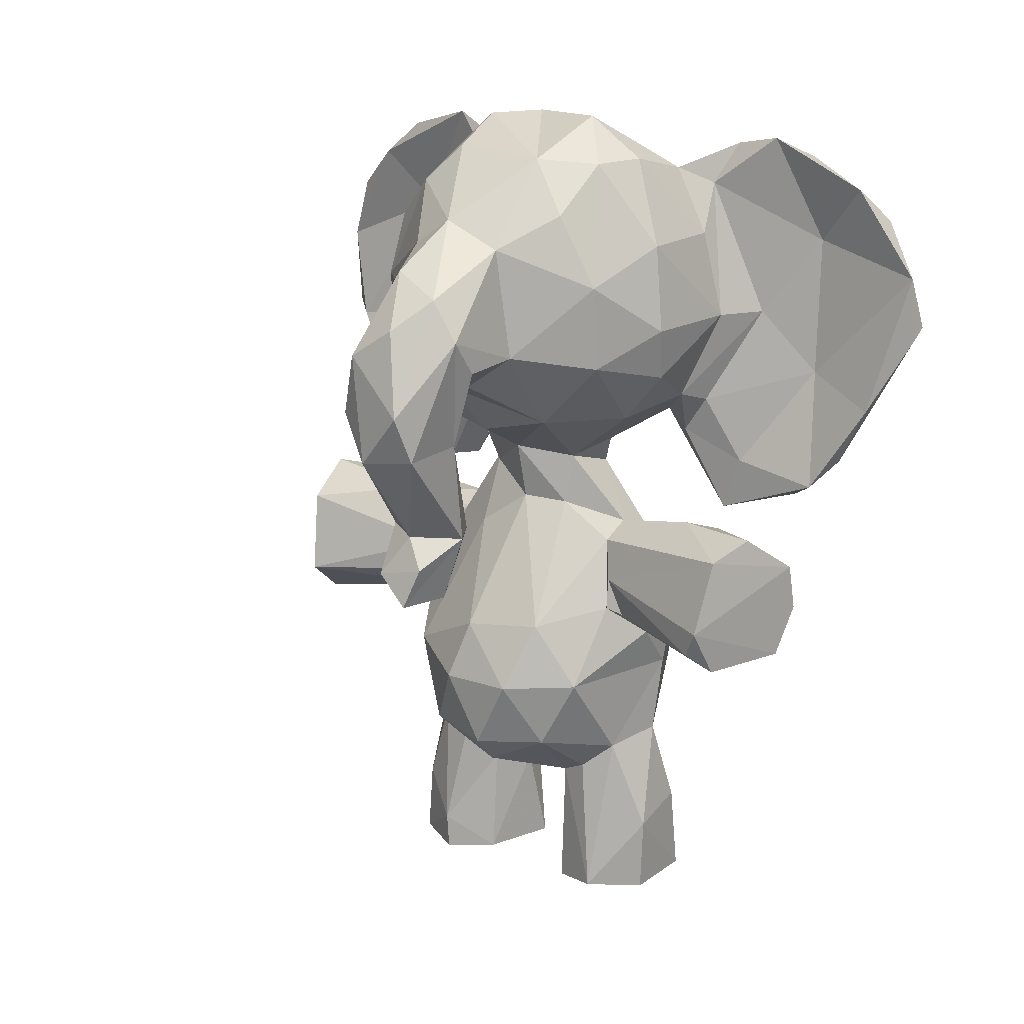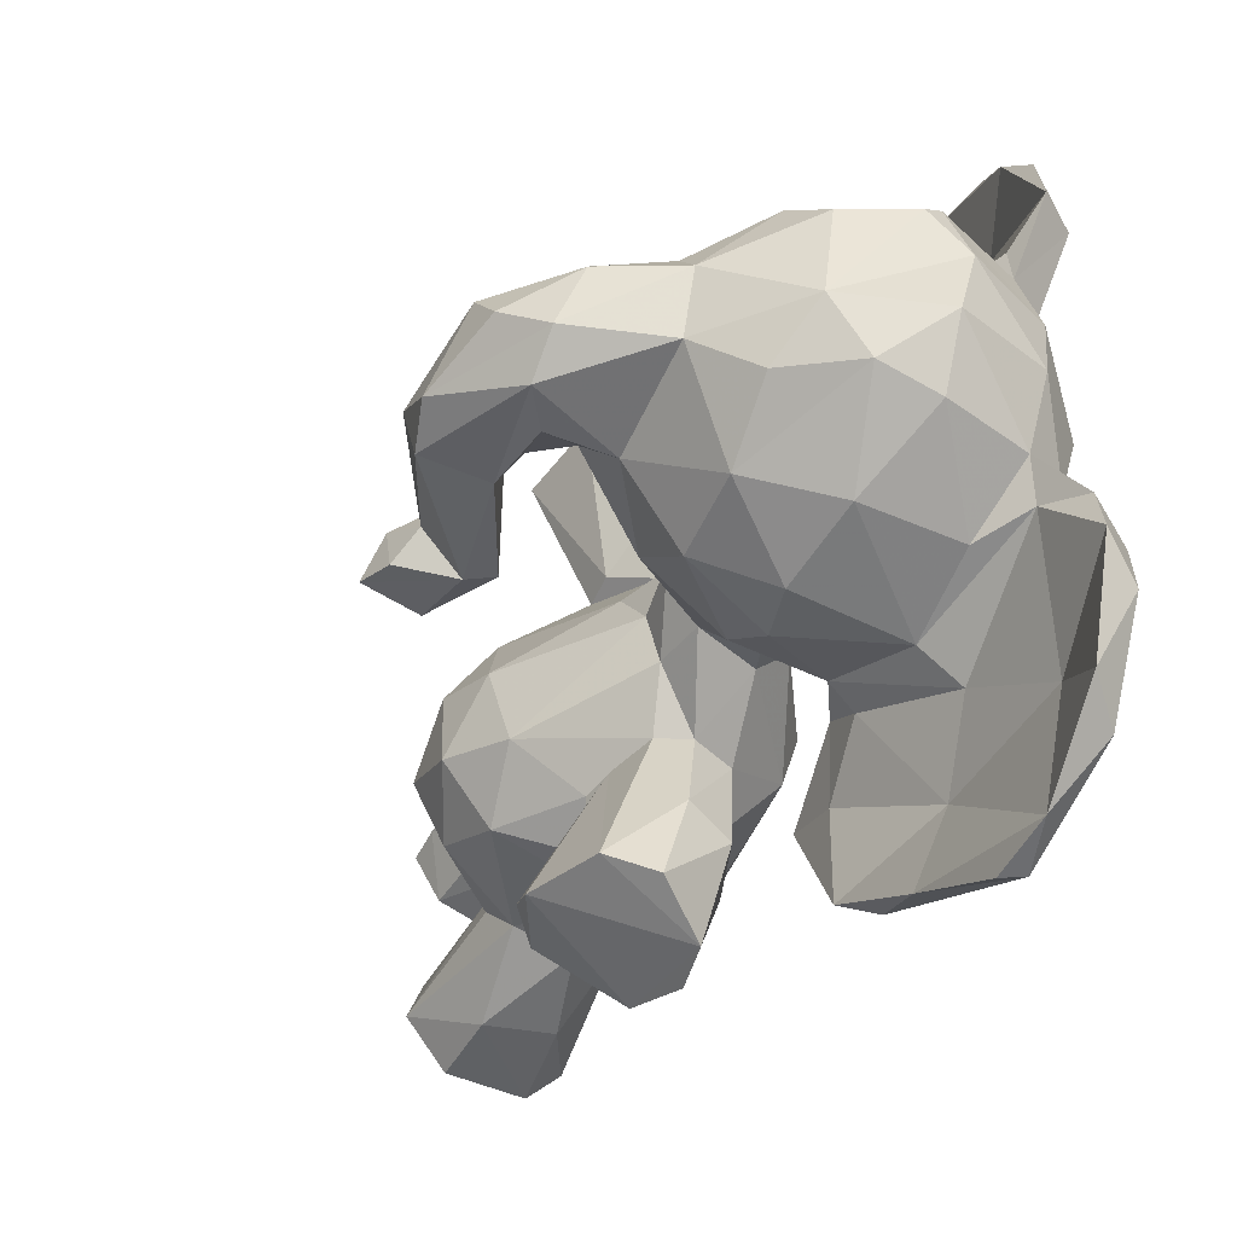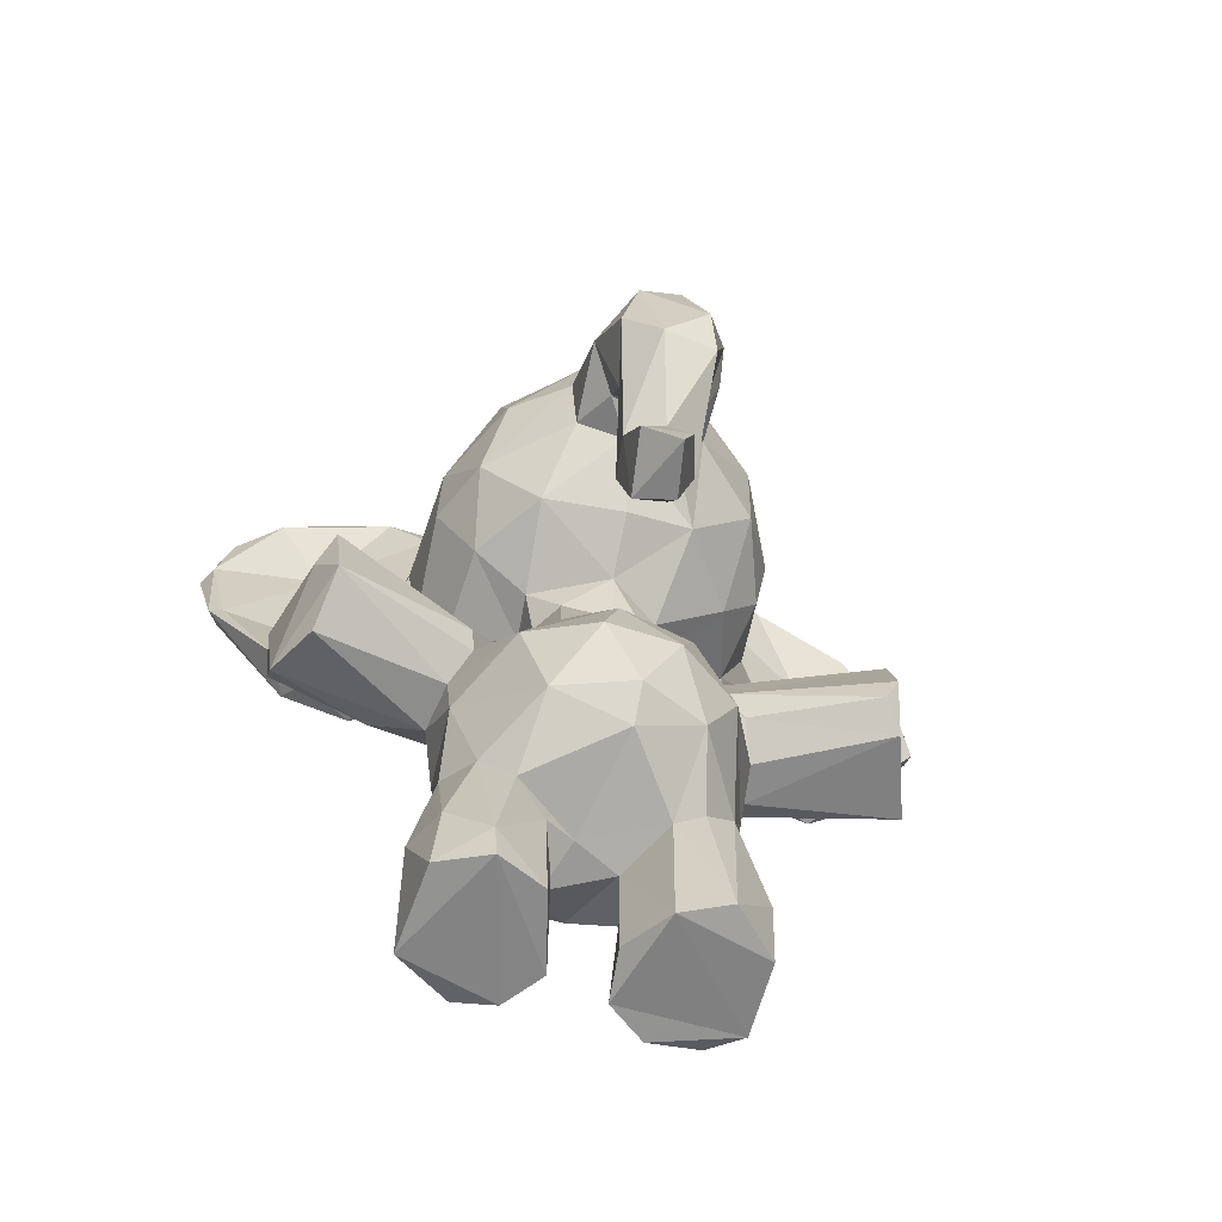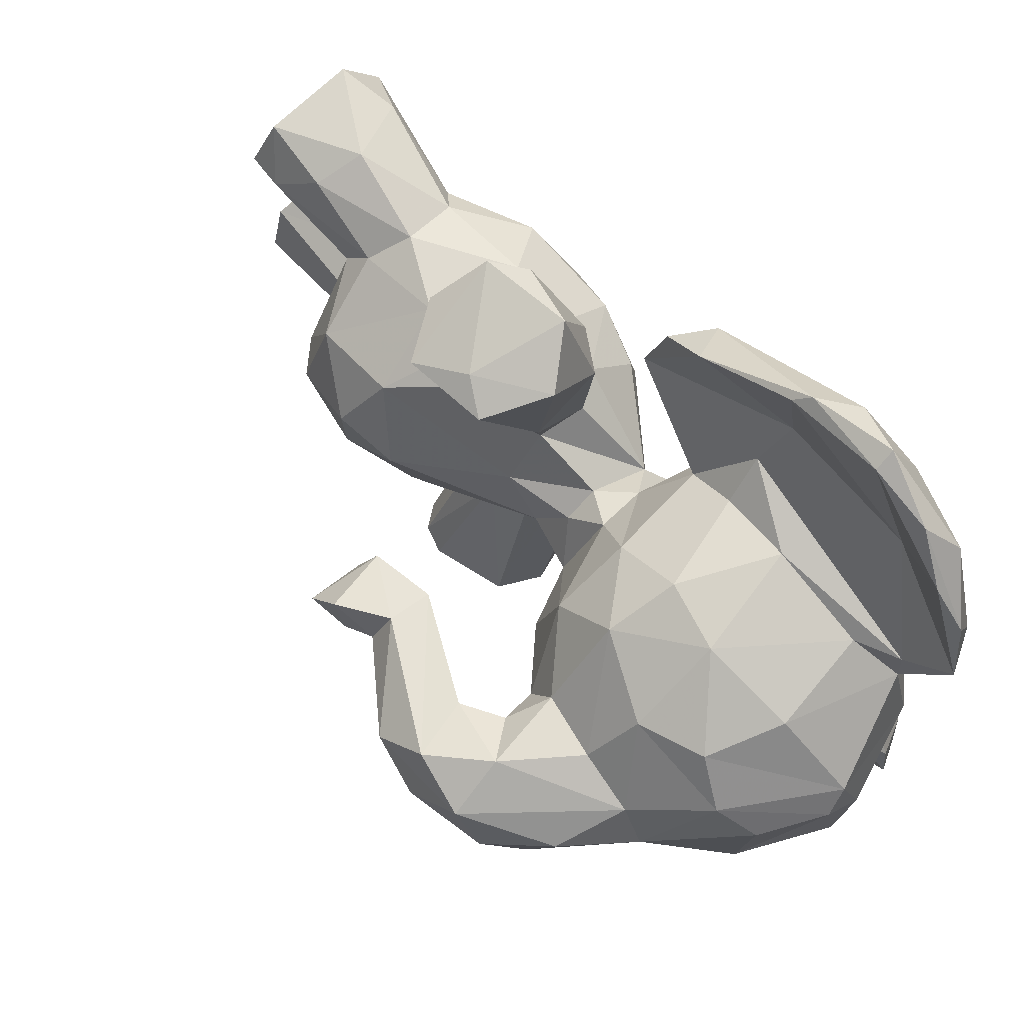
<metadata>
{"format":"obj","ext":"obj","renderer":"f3d","projection":"perspective","resolution":1024,"background":"white","views":[{"elev":16.8,"azim":125.0,"up":"+Y"},{"elev":-47.9,"azim":153.6,"up":"+Z"},{"elev":-60.8,"azim":74.7,"up":"+Y"},{"elev":72.2,"azim":142.8,"up":"+Z"}]}
</metadata>
<code>
v 0.1015 0.1901 0.4398
v 0.0617 0.2475 0.4616
v 0.04754 0.3094 0.438
v 0.1358 0.1769 0.5461
v 0.08473 0.2702 0.5454
v 0.06889 0.3868 0.5167
v 0.06753 0.4465 0.4285
v 0.3837 0.3018 0.4753
v 0.337 0.3256 0.5501
v 0.2492 0.2987 0.5987
v 0.3653 0.3708 0.4549
v 0.03426 0.9347 0.2224
v 0.3454 0.1851 0.4351
v 0.3444 0.2234 0.5202
v 0.2247 0.1528 0.4615
v 0.2768 0.4799 0.495
v 0.08597 0.4572 0.5027
v 0.3228 0.9561 0.3834
v 0.1935 0.997 0.4646
v 0.4087 0.8887 0.4516
v 0.3123 0.9639 0.5
v 0.09037 0.9491 0.4833
v 0.05273 0.6293 0.4707
v 0.01172 0.7172 0.4918
v 0.3483 0.6229 0.4409
v 0.1482 0.5623 0.4868
v 0.1244 0.5839 0.4529
v 0.2522 0.556 0.4885
v 0.2823 0.5879 0.4387
v 0.2147 0.2147 0.597
v 0.166 0.366 0.6699
v 0.1813 0.3904 0.7812
v 0.1443 0.4394 0.6666
v 0.1901 0.4588 0.7889
v 0.1405 0.3155 0.5931
v 0.1385 0.3946 0.586
v 0.211 0.3548 0.7799
v 0.2885 0.01407 0.3233
v 0.183 0.3535 0.6114
v 0.2387 0.3608 0.6018
v 0.245 0.5753 0.3801
v 0.332 0.3834 0.7373
v 0.1027 0.9118 0.2676
v 0.1541 0.2048 0.5799
v 0.1346 0.07266 0.5976
v 0.1125 0.01185 0.5507
v 0.2388 0.09438 0.2702
v 0.08456 0.6445 0.0566
v 0.1248 0.006961 0.5049
v 0.1536 0.1488 0.4939
v 0.1688 0.00838 0.4712
v 0.2614 0.196 0.5684
v 0.2728 0.167 0.5312
v 0.2593 0.09853 0.5972
v 0.2709 0.5213 0.4345
v 0.2491 0.1401 0.4956
v 0.288 0.008166 0.5485
v 0.288 0.05049 0.5515
v 0.2599 0.0126 0.4943
v 0.1429 0.4532 0.5667
v 0.2587 0.01463 0.6038
v 0.2043 0.1095 0.6204
v 0.1559 0.007305 0.6126
v 0.1787 0.588 0.5202
v 0.07334 0.6368 0.5645
v 0.01191 0.8384 0.4885
v 0.05764 0.893 0.565
v 0.1078 0.6137 0.5672
v 0.1367 0.6241 0.5946
v 0.04489 0.7117 0.5905
v 0.2335 0.8994 0.6024
v 0.2129 0.9851 0.5344
v 0.3194 0.874 0.5849
v 0.2396 0.7164 0.635
v 0.131 0.7607 0.6447
v 0.1339 0.6784 0.6296
v 0.248 0.6406 0.5887
v 0.3177 0.708 0.6029
v 0.07413 0.5126 0.6829
v 0.03463 0.8 0.5997
v 0.01069 0.863 0.7201
v 0.06107 0.5521 0.7598
v 0.02758 0.7289 0.8493
v 0.009715 0.7989 0.798
v 0.03535 0.941 0.6716
v 0.03149 0.8895 0.8047
v 0.09843 0.9271 0.5761
v 0.07163 0.914 0.08339
v 0.04504 0.6101 0.2051
v 0.07969 0.9716 0.6711
v 0.06947 0.9491 0.7538
v 0.07619 0.9086 0.8006
v 0.06454 0.6804 0.7446
v 0.1226 0.8745 0.6149
v 0.09819 0.9225 0.6236
v 0.1718 0.4913 0.6787
v 0.05271 0.8404 0.7414
v 0.09255 0.6682 0.6712
v 0.2751 0.3411 0.7483
v 0.06136 0.8601 0.8507
v 0.06625 0.7878 0.8672
v 0.1157 0.5054 0.6638
v 0.1022 0.5213 0.738
v 0.1017 0.5697 0.7781
v 0.07839 0.6776 0.844
v 0.2091 0.02013 0.4127
v 0.1011 0.5103 0.6304
v 0.5191 0.4752 0.4745
v 0.4059 0.7882 0.5202
v 0.5461 0.6762 0.5014
v 0.4793 0.5287 0.4818
v 0.007042 0.81 0.3893
v 0.4287 0.5295 0.4758
v 0.2965 0.4382 0.7605
v 0.3969 0.713 0.5119
v 0.4883 0.7337 0.5163
v 0.4774 0.652 0.4852
v 0.4466 0.696 0.4855
v 0.03945 0.8453 0.3034
v 0.4072 0.8572 0.4987
v 0.3527 0.8035 0.5826
v 0.3313 0.6405 0.5335
v 0.1814 0.4124 0.09451
v 0.234 0.595 0.5253
v 0.2379 0.9944 0.5088
v 0.3364 0.9212 0.5384
v 0.4868 0.8387 0.4637
v 0.5538 0.7476 0.483
v 0.5035 0.523 0.4417
v 0.518 0.4884 0.4168
v 0.5667 0.6246 0.4602
v 0.008078 0.7353 0.392
v 0.4042 0.6863 0.459
v 0.4802 0.6372 0.392
v 0.446 0.4557 0.4644
v 0.1918 0.4665 0.09642
v 0.05293 0.8456 0.1405
v 0.01853 0.7108 0.7119
v 0.06917 0.5727 0.09691
v 0.08005 0.9601 0.2458
v 0.06527 0.6919 0.8609
v 0.04438 0.7847 0.8795
v 0.2156 0.5537 0.5116
v 0.1974 0.1257 0.4773
v 0.269 0.006628 0.3768
v 0.223 0.5089 0.2256
v 0.1779 0.4832 0.5643
v 0.3151 0.4784 0.7437
v 0.2319 0.4773 0.5539
v 0.2485 0.494 0.6273
v 0.2412 0.5094 0.7627
v 0.2661 0.3921 0.583
v 0.2682 0.4299 0.5854
v 0.07408 0.2692 0.357
v 0.0814 0.4362 0.3707
v 0.09478 0.2952 0.3201
v 0.343 0.3766 0.3699
v 0.377 0.219 0.435
v 0.3799 0.3 0.394
v 0.3418 0.2228 0.3606
v 0.3265 0.3014 0.3219
v 0.2655 0.1569 0.3744
v 0.2534 0.516 0.3861
v 0.2156 0.9972 0.3756
v 0.04527 0.6386 0.4072
v 0.03812 0.8962 0.4032
v 0.1307 0.5901 0.3975
v 0.1334 0.551 0.42
v 0.1736 0.555 0.3761
v 0.1825 0.354 0.2701
v 0.2298 0.3561 0.2767
v 0.187 0.3054 0.277
v 0.1487 0.3727 0.286
v 0.134 0.4196 0.3057
v 0.1456 0.4203 0.2071
v 0.2064 0.3563 0.1041
v 0.06269 0.8115 0.0132
v 0.3046 0.355 0.1385
v 0.07176 0.5219 0.1538
v 0.2654 0.3865 0.2917
v 0.2631 0.4281 0.3138
v 0.27 0.3924 0.3114
v 0.15 0.006722 0.2721
v 0.1381 0.1829 0.3279
v 0.1157 0.01802 0.3056
v 0.1199 0.004722 0.3649
v 0.1432 0.152 0.3702
v 0.1797 0.1188 0.4036
v 0.2556 0.2013 0.3085
v 0.2729 0.172 0.3432
v 0.1952 0.2136 0.2853
v 0.2395 0.00649 0.2731
v 0.165 0.1122 0.2726
v 0.2392 0.4714 0.3311
v 0.2047 0.4892 0.3289
v 0.1572 0.4735 0.3255
v 0.1067 0.6174 0.3227
v 0.07034 0.6404 0.3161
v 0.03893 0.7406 0.2814
v 0.1055 0.9595 0.3969
v 0.06127 0.8978 0.3223
v 0.1142 0.9284 0.3127
v 0.1342 0.854 0.2617
v 0.2448 0.8524 0.2626
v 0.2091 0.9496 0.3119
v 0.129 0.7526 0.2383
v 0.2562 0.7526 0.2473
v 0.3392 0.8128 0.2906
v 0.1571 0.6516 0.2756
v 0.2394 0.6915 0.2563
v 0.1249 0.6415 0.2587
v 0.2495 0.6363 0.3003
v 0.01159 0.7445 0.09318
v 0.008948 0.805 0.1769
v 0.01161 0.8289 0.08894
v 0.03933 0.9445 0.1621
v 0.08406 0.7539 0.2042
v 0.1248 0.5986 0.2878
v 0.06423 0.681 0.138
v 0.1108 0.5645 0.215
v 0.09933 0.5417 0.1215
v 0.0815 0.9697 0.194
v 0.1112 0.5007 0.2363
v 0.4758 0.7261 0.3685
v 0.08976 0.5192 0.2521
v 0.3318 0.3806 0.1594
v 0.5475 0.7816 0.4315
v 0.4059 0.8587 0.3848
v 0.5066 0.8138 0.4004
v 0.5045 0.7667 0.3708
v 0.4026 0.7308 0.3665
v 0.555 0.6321 0.3979
v 0.4566 0.5163 0.3985
v 0.5303 0.4429 0.4322
v 0.422 0.5187 0.4173
v 0.4649 0.4401 0.4206
v 0.333 0.7145 0.2897
v 0.3384 0.6399 0.3624
v 0.2758 0.9491 0.3268
v 0.5721 0.6854 0.4089
v 0.426 0.6948 0.4118
v 0.4688 0.6762 0.3985
v 0.04183 0.7498 0.006251
v 0.06469 0.7363 0.006385
v 0.0328 0.8744 0.06036
v 0.1875 0.5887 0.3604
v 0.152 0.008471 0.4077
v 0.2032 0.1422 0.4112
v 0.2505 0.5101 0.124
v 0.3039 0.4922 0.1404
v 0.3365 0.4103 0.1455
v 0.1697 0.4901 0.2103
v 0.2522 0.7942 0.6339
v 0.3468 0.8959 0.3339
f 69 77 76
f 87 71 72
f 125 19 72
f 34 37 114
f 77 74 76
f 51 144 59
f 105 97 101
f 132 199 165
f 198 165 199
f 89 225 198
f 219 48 177
f 238 29 41
f 57 51 59
f 64 68 65
f 211 220 219
f 104 102 93
f 195 194 250
f 84 83 142
f 69 76 98
f 248 145 162
f 146 249 252
f 23 167 27
f 210 209 206
f 248 188 106
f 172 161 189
f 250 181 251
f 169 41 195
f 210 206 207
f 194 163 157
f 246 209 212
f 126 121 120
f 7 26 168
f 40 152 42
f 97 105 93
f 206 203 204
f 132 112 199
f 212 209 210
f 53 52 58
f 147 60 96
f 81 80 138
f 153 42 152
f 98 93 102
f 80 81 85
f 33 96 60
f 47 193 191
f 92 100 101
f 223 197 225
f 66 166 112
f 135 108 111
f 54 61 58
f 155 174 156
f 103 82 79
f 52 10 30
f 10 40 39
f 16 11 55
f 251 178 176
f 69 102 107
f 223 218 197
f 252 136 175
f 148 150 151
f 138 65 79
f 176 178 170
f 243 244 48
f 82 141 83
f 125 18 19
f 57 63 49
f 185 184 193
f 17 7 6
f 11 9 8
f 40 9 152
f 10 14 9
f 10 52 14
f 71 94 253
f 14 13 158
f 72 19 22
f 132 24 66
f 28 143 16
f 29 28 55
f 124 28 29
f 35 10 39
f 33 36 31
f 117 118 242
f 37 34 32
f 60 17 6
f 21 125 126
f 42 37 99
f 99 40 42
f 117 242 134
f 152 16 149
f 16 152 9
f 45 44 4
f 156 174 173
f 46 63 45
f 63 46 49
f 50 46 4
f 1 184 187
f 52 53 14
f 96 33 34
f 47 38 192
f 56 53 58
f 61 57 58
f 4 44 5
f 35 36 6
f 54 62 61
f 62 63 61
f 193 183 185
f 67 66 80
f 14 53 13
f 147 149 26
f 145 38 162
f 73 71 253
f 85 87 67
f 86 100 91
f 87 95 94
f 98 75 95
f 102 69 98
f 90 91 92
f 104 103 102
f 55 11 157
f 24 23 70
f 75 94 95
f 189 47 191
f 107 102 79
f 149 16 143
f 116 128 120
f 129 111 108
f 111 110 113
f 116 109 115
f 116 115 118
f 116 118 117
f 135 111 113
f 135 234 108
f 109 121 78
f 69 68 64
f 87 94 71
f 77 124 122
f 72 126 125
f 2 5 3
f 240 227 128
f 108 130 129
f 1 154 184
f 127 120 128
f 241 118 133
f 250 194 181
f 130 108 234
f 102 103 79
f 87 72 22
f 175 123 176
f 141 104 105
f 29 122 124
f 104 141 82
f 187 247 188
f 149 143 26
f 143 64 26
f 124 64 143
f 50 15 144
f 56 144 15
f 59 58 57
f 15 248 162
f 149 147 150
f 96 34 151
f 62 54 30
f 39 37 31
f 64 77 69
f 42 153 148
f 250 251 136
f 246 212 41
f 156 154 155
f 160 158 13
f 214 199 119
f 19 164 200
f 132 66 112
f 132 165 24
f 167 169 168
f 55 163 29
f 29 163 41
f 215 12 216
f 161 172 171
f 191 172 189
f 173 174 175
f 7 168 155
f 59 144 56
f 54 52 30
f 51 57 49
f 173 175 176
f 123 136 176
f 171 180 182
f 226 180 178
f 181 180 226
f 58 59 56
f 188 248 187
f 187 186 247
f 170 178 171
f 145 192 38
f 156 184 154
f 162 190 160
f 194 195 163
f 195 196 169
f 174 155 196
f 209 197 218
f 183 47 192
f 202 201 200
f 203 205 204
f 208 239 254
f 99 39 40
f 237 210 207
f 207 206 204
f 237 207 208
f 212 237 238
f 36 39 31
f 179 243 139
f 213 243 179
f 25 122 29
f 222 88 216
f 202 140 201
f 222 216 12
f 203 43 202
f 222 43 137
f 209 211 217
f 218 211 209
f 211 219 217
f 217 219 137
f 185 186 184
f 221 220 223
f 18 254 239
f 52 54 58
f 244 177 48
f 162 38 190
f 179 221 223
f 179 223 225
f 39 99 37
f 228 230 231
f 224 231 230
f 232 230 240
f 230 134 224
f 183 193 47
f 242 224 134
f 89 214 213
f 129 130 233
f 235 233 236
f 69 107 68
f 22 67 87
f 167 197 246
f 41 212 238
f 225 89 179
f 164 239 205
f 110 111 131
f 140 202 43
f 242 118 241
f 241 231 224
f 224 242 241
f 113 235 135
f 233 235 134
f 222 140 43
f 111 129 131
f 70 138 80
f 41 169 246
f 167 246 169
f 241 238 231
f 228 229 230
f 106 145 248
f 250 146 195
f 249 136 252
f 253 74 78
f 249 146 250
f 181 226 251
f 70 65 138
f 135 236 234
f 187 248 1
f 144 51 50
f 159 157 11
f 164 19 18
f 218 220 211
f 114 37 42
f 204 208 207
f 136 251 176
f 188 247 106
f 238 133 25
f 31 37 32
f 167 198 197
f 78 115 109
f 98 97 93
f 121 73 253
f 76 74 75
f 73 72 71
f 43 217 137
f 101 97 92
f 235 113 117
f 239 204 205
f 66 67 22
f 97 98 95
f 77 78 74
f 15 50 248
f 214 12 215
f 65 68 107
f 201 119 112
f 5 2 4
f 189 190 38
f 253 78 121
f 147 26 60
f 234 236 233
f 127 128 227
f 14 158 8
f 123 175 136
f 233 232 129
f 156 172 191
f 239 164 18
f 127 227 229
f 217 43 206
f 229 227 240
f 131 232 240
f 194 182 181
f 231 208 228
f 178 251 226
f 219 177 137
f 158 159 8
f 225 197 198
f 237 212 210
f 217 206 209
f 247 186 183
f 75 253 94
f 245 88 177
f 3 7 154
f 215 216 245
f 84 81 138
f 81 84 86
f 155 154 7
f 95 87 90
f 35 44 30
f 254 18 228
f 2 1 4
f 89 199 214
f 27 65 23
f 110 131 128
f 230 229 240
f 187 184 186
f 25 133 122
f 73 126 72
f 215 213 214
f 48 221 139
f 182 194 157
f 91 85 86
f 221 48 219
f 142 141 101
f 101 141 105
f 80 85 67
f 20 120 127
f 2 3 154
f 161 159 160
f 179 139 221
f 214 119 12
f 14 8 9
f 5 6 3
f 70 23 65
f 64 65 27
f 189 38 47
f 202 205 203
f 17 26 7
f 61 63 57
f 98 76 75
f 121 126 73
f 43 203 206
f 104 93 105
f 208 204 239
f 17 60 26
f 96 151 150
f 116 110 128
f 169 155 168
f 245 243 215
f 22 19 200
f 161 157 159
f 150 147 96
f 243 177 244
f 31 32 33
f 100 92 91
f 6 5 35
f 196 252 175
f 172 173 170
f 85 91 90
f 116 120 109
f 40 10 9
f 83 84 138
f 141 142 83
f 243 213 215
f 183 192 145
f 137 88 222
f 90 92 97
f 11 8 159
f 172 170 171
f 131 240 128
f 177 243 245
f 247 145 106
f 231 237 208
f 229 20 127
f 138 82 83
f 101 100 142
f 173 172 156
f 159 158 160
f 148 151 114
f 4 1 50
f 55 28 16
f 157 161 182
f 36 33 60
f 146 252 196
f 170 173 176
f 114 151 34
f 189 160 190
f 245 216 88
f 130 234 233
f 46 45 4
f 119 201 12
f 182 161 171
f 66 24 80
f 45 62 44
f 167 168 27
f 1 2 154
f 184 156 191
f 21 126 20
f 139 243 48
f 146 196 195
f 171 178 180
f 7 3 6
f 199 89 198
f 134 230 232
f 86 84 142
f 175 174 196
f 65 107 79
f 233 134 232
f 11 16 9
f 254 228 208
f 228 20 229
f 238 25 29
f 152 149 153
f 78 77 122
f 180 181 182
f 200 166 22
f 112 166 201
f 30 44 62
f 109 120 121
f 13 53 15
f 162 160 13
f 160 189 161
f 10 35 30
f 183 186 185
f 55 157 163
f 155 169 196
f 220 221 219
f 153 149 150
f 35 5 44
f 1 248 50
f 13 15 162
f 87 85 90
f 26 64 27
f 135 235 236
f 81 86 85
f 223 220 218
f 213 179 89
f 166 66 22
f 41 163 195
f 12 140 222
f 238 241 133
f 165 23 24
f 20 18 21
f 238 237 231
f 115 78 122
f 28 124 143
f 120 20 126
f 148 153 150
f 137 177 88
f 117 134 235
f 70 80 24
f 115 133 118
f 138 79 82
f 193 184 191
f 167 165 198
f 116 117 110
f 33 32 34
f 100 86 142
f 20 228 18
f 200 201 166
f 82 103 104
f 165 167 23
f 249 250 136
f 6 36 60
f 46 50 49
f 77 64 124
f 62 45 63
f 200 164 202
f 117 113 110
f 119 199 112
f 164 205 202
f 232 131 129
f 74 253 75
f 51 49 50
f 247 183 145
f 140 12 201
f 133 115 122
f 18 125 21
f 114 42 148
f 39 36 35
f 197 209 246
f 168 26 27
f 53 56 15
f 97 95 90

</code>
